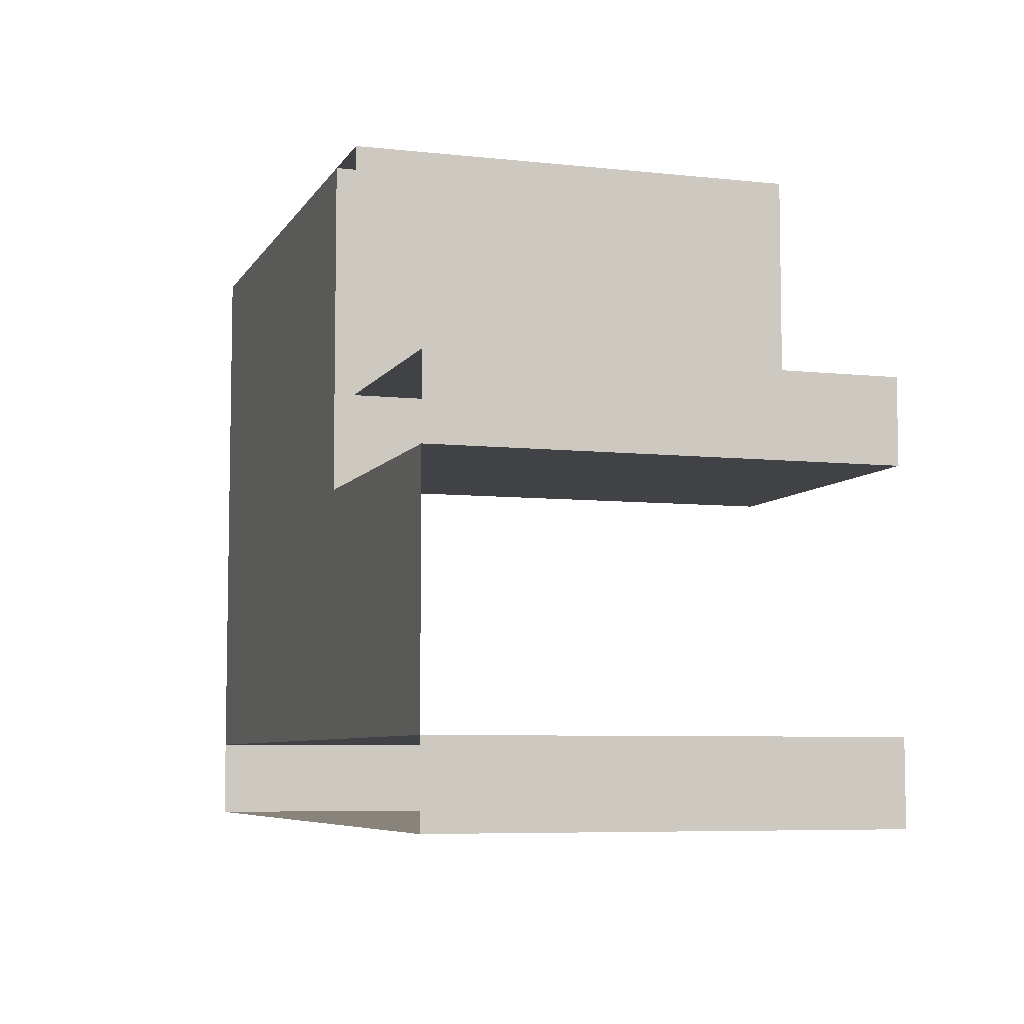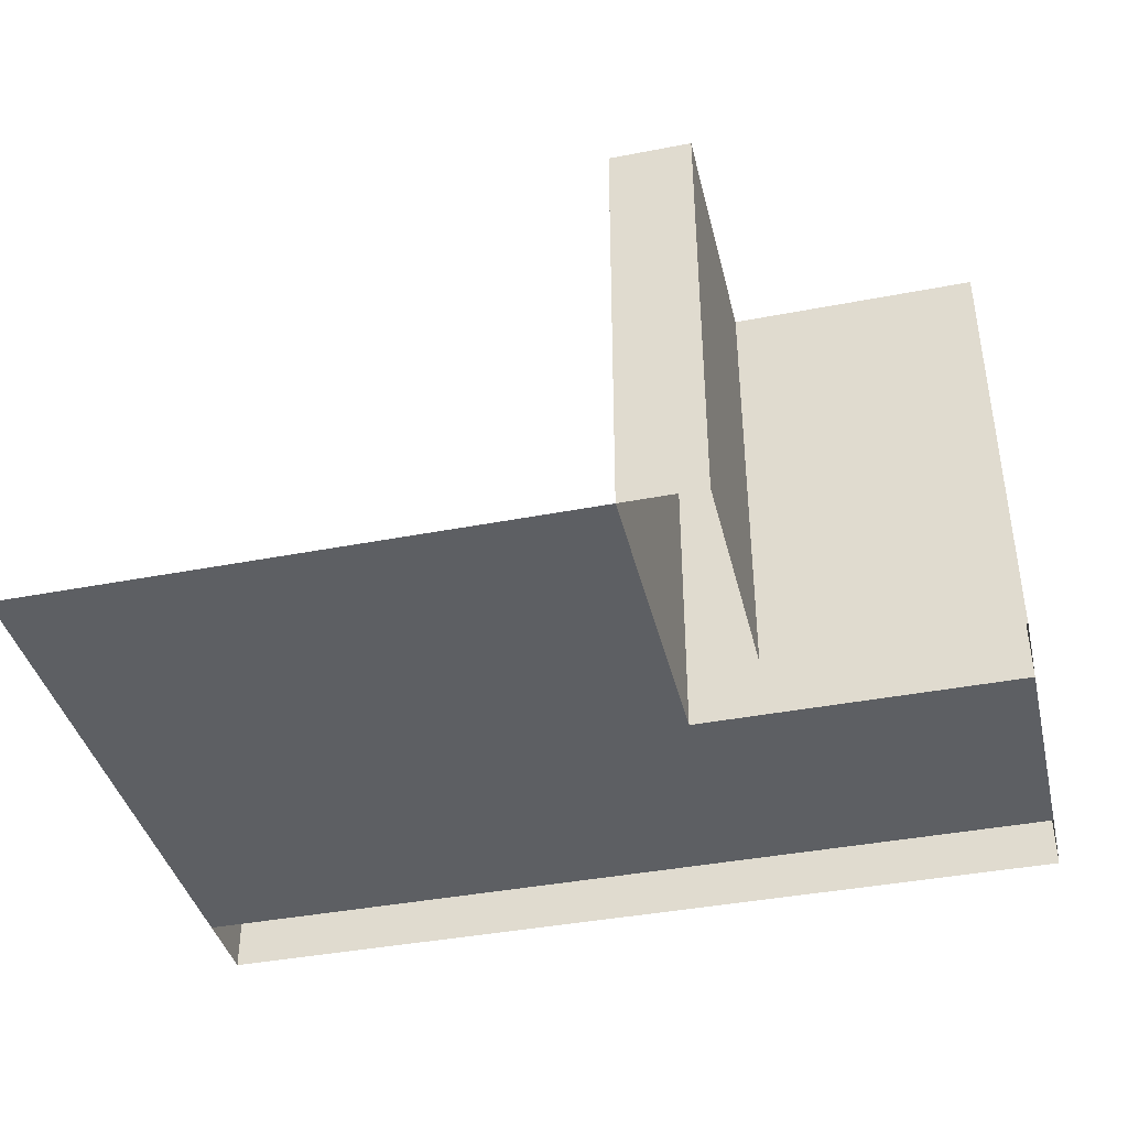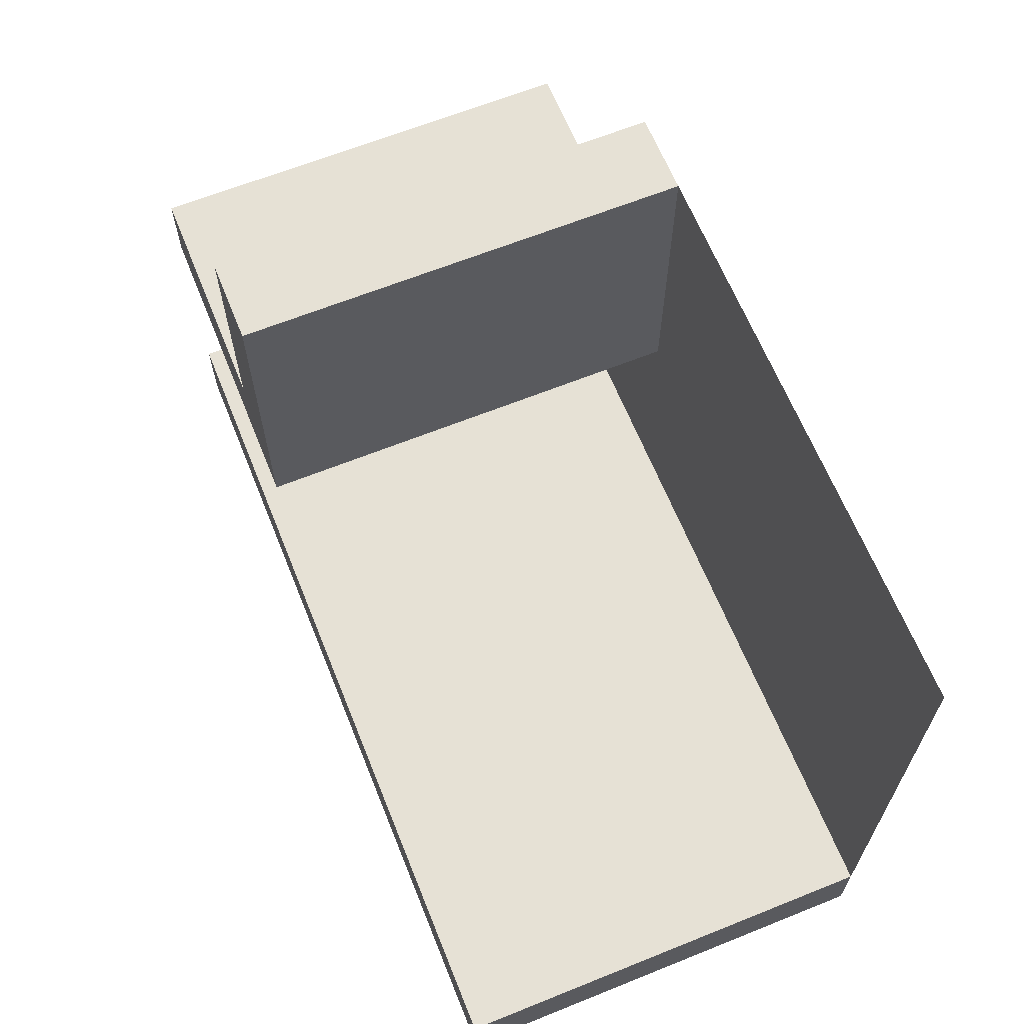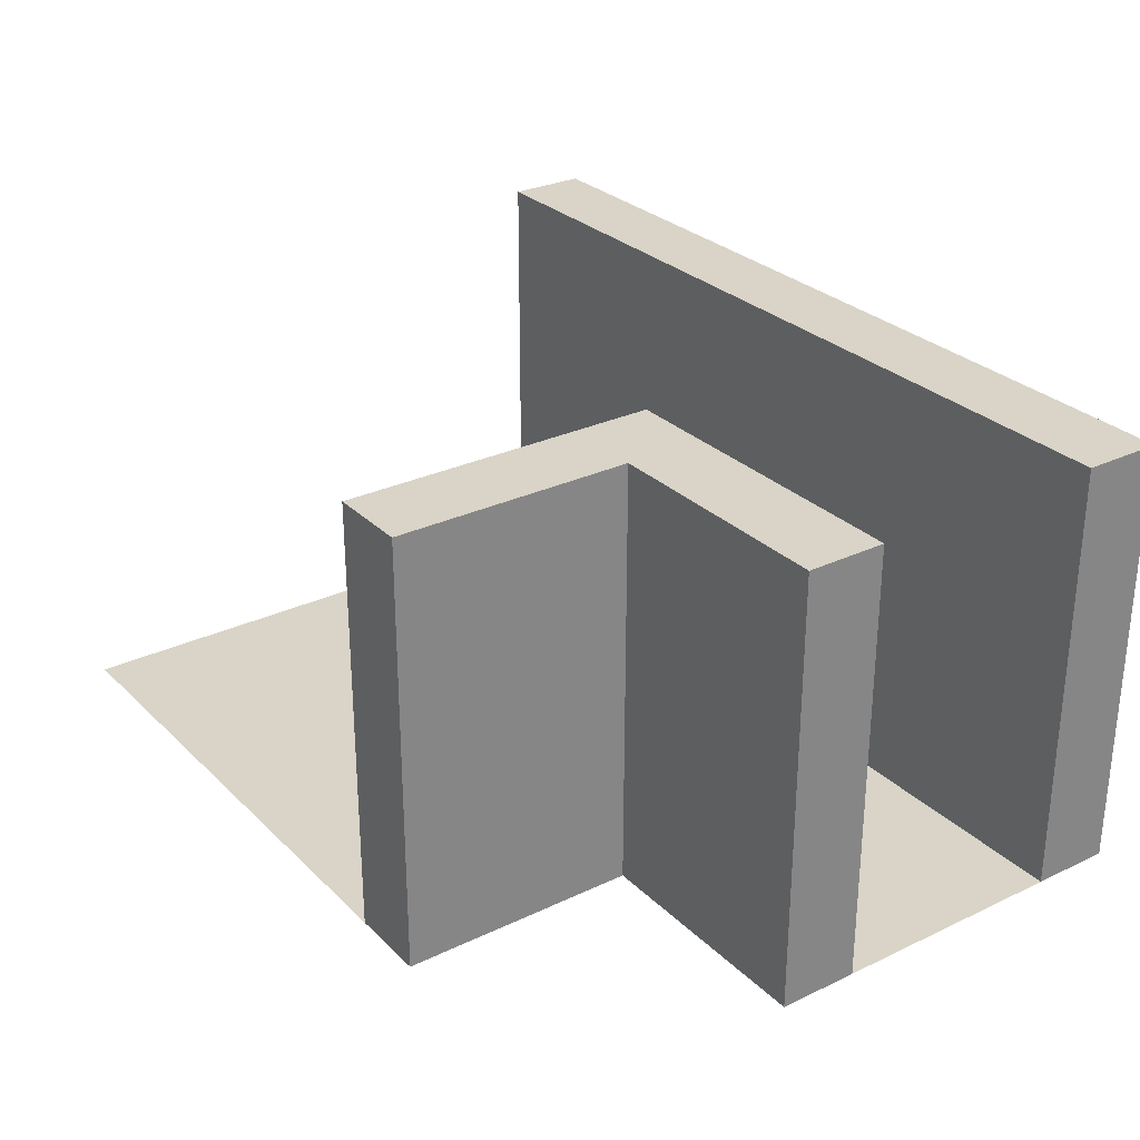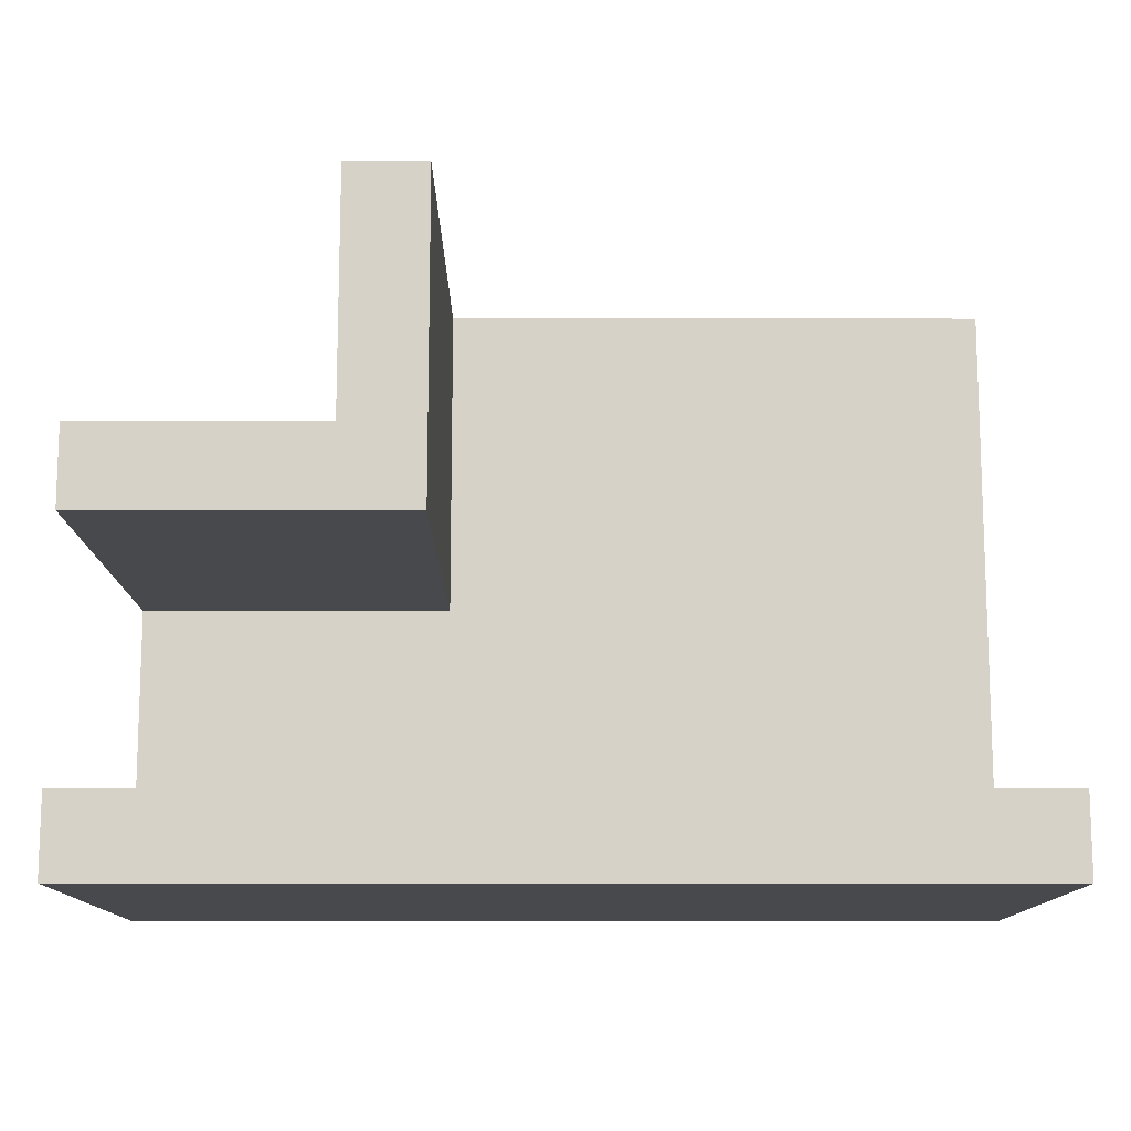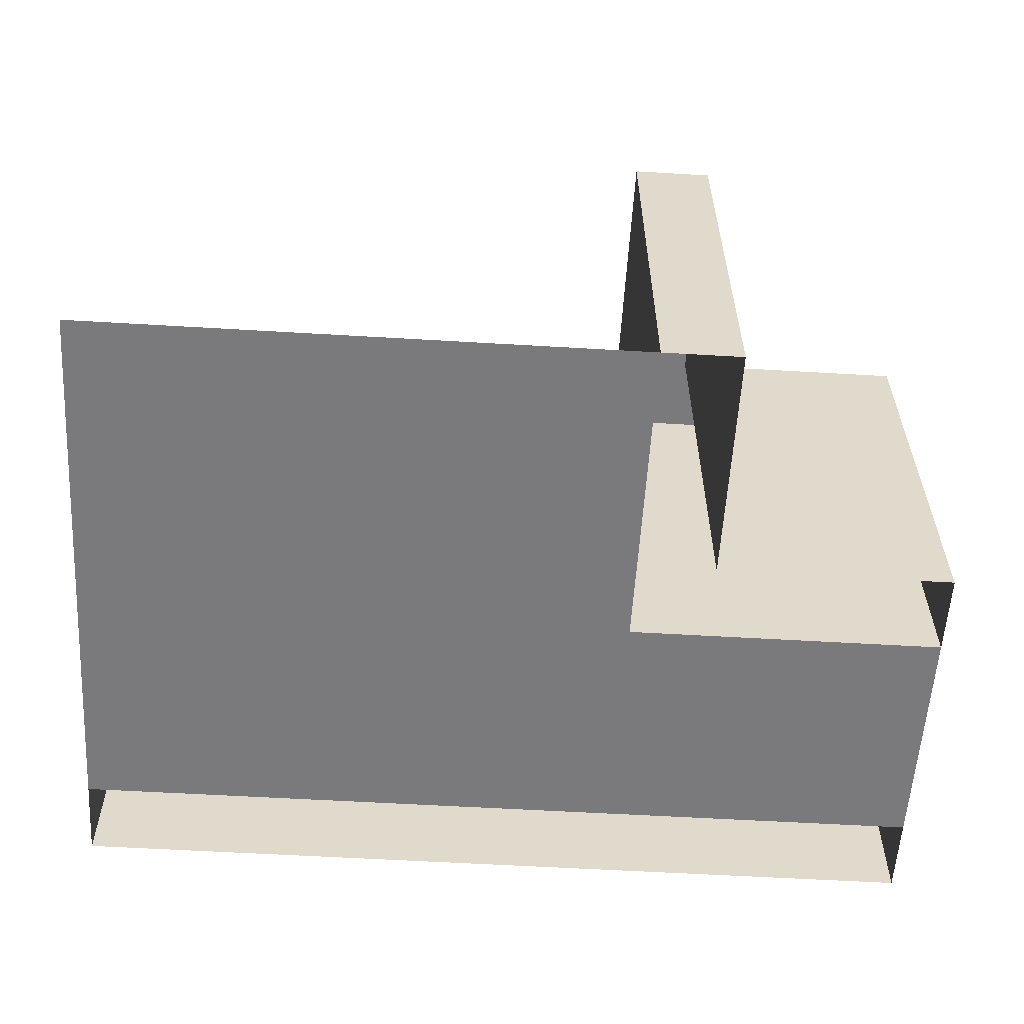
<metadata>
{"format":"obj","ext":"obj","renderer":"f3d","projection":"perspective","resolution":1024,"background":"white","views":[{"elev":-6.7,"azim":72.2,"up":"+Z"},{"elev":-40.1,"azim":13.4,"up":"+Y"},{"elev":64.8,"azim":-112.0,"up":"+Z"},{"elev":28.6,"azim":54.6,"up":"+Y"},{"elev":-12.5,"azim":179.9,"up":"+Z"},{"elev":-58.2,"azim":-3.5,"up":"+Y"}]}
</metadata>
<code>
o Plane
v 0.1364 0.5 0.5
v -0.5 0.5 -0.1364
v -0.5 0.5 -0.2273
v -0.5 0 0.5
v 0.5 0 0.2273
v 0.5 0 0.1364
v 0.5 0 -0.1364
v 0.5 0 -0.2273
v 0.5 0.5 -0.2273
v 0.5 0.5 -0.1364
v 0.5 0.5 0.1364
v 0.5 0.5 0.2273
v -0.5 0 -0.2273
v -0.5 0 -0.1364
v -0.5 0 0.1364
v -0.5 0 0.2273
v -0.2273 0 0.5
v -0.1364 0 0.5
v 0.1364 0 0.5
v 0.2273 0 0.5
v 0.2273 0 -0.2273
v 0.2273 0 -0.1364
v 0.2273 0 0.1364
v 0.2273 0 0.2273
v 0.1364 0 -0.2273
v 0.1364 0 -0.1364
v 0.1364 0 0.1364
v 0.1364 0 0.2273
v -0.1364 0 -0.2273
v -0.1364 0 -0.1364
v -0.1364 0 0.1364
v -0.1364 0 0.2273
v -0.2273 0 -0.2273
v -0.2273 0 -0.1364
v -0.2273 0 0.1364
v -0.2273 0 0.2273
v 0.2273 0.5 0.5
v 0.2273 0.5 0.2273
v 0.2273 0.5 -0.2273
v 0.2273 0.5 -0.1364
v 0.2273 0.5 0.1364
v 0.1364 0.5 0.2273
v 0.1364 0.5 -0.2273
v 0.1364 0.5 -0.1364
v 0.1364 0.5 0.1364
v -0.1364 0.5 -0.2273
v -0.1364 0.5 -0.1364
v -0.2273 0.5 -0.2273
v -0.2273 0.5 -0.1364
f 36 16 4 17
f 43 46 47 44
f 22 7 10 40
f 28 32 18 19
f 32 36 17 18
f 41 45 42 38
f 25 29 46 43
f 7 22 23 6
f 8 21 39 9
f 39 43 44 40
f 28 19 1 42
f 22 26 27 23
f 23 27 45 41
f 11 41 38 12
f 34 30 47 49
f 26 30 31 27
f 27 31 32 28
f 9 39 40 10
f 26 22 40 44
f 30 34 35 31
f 31 35 36 32
f 38 42 1 37
f 29 33 48 46
f 34 14 15 35
f 35 15 16 36
f 46 48 49 47
f 48 3 2 49
f 33 13 3 48
f 19 20 37 1
f 30 26 44 47
f 5 6 11 12
f 6 23 41 11
f 14 34 49 2
f 20 24 38 37
f 13 14 2 3
f 24 5 12 38
f 27 28 42 45
f 7 8 9 10
f 21 25 43 39

</code>
